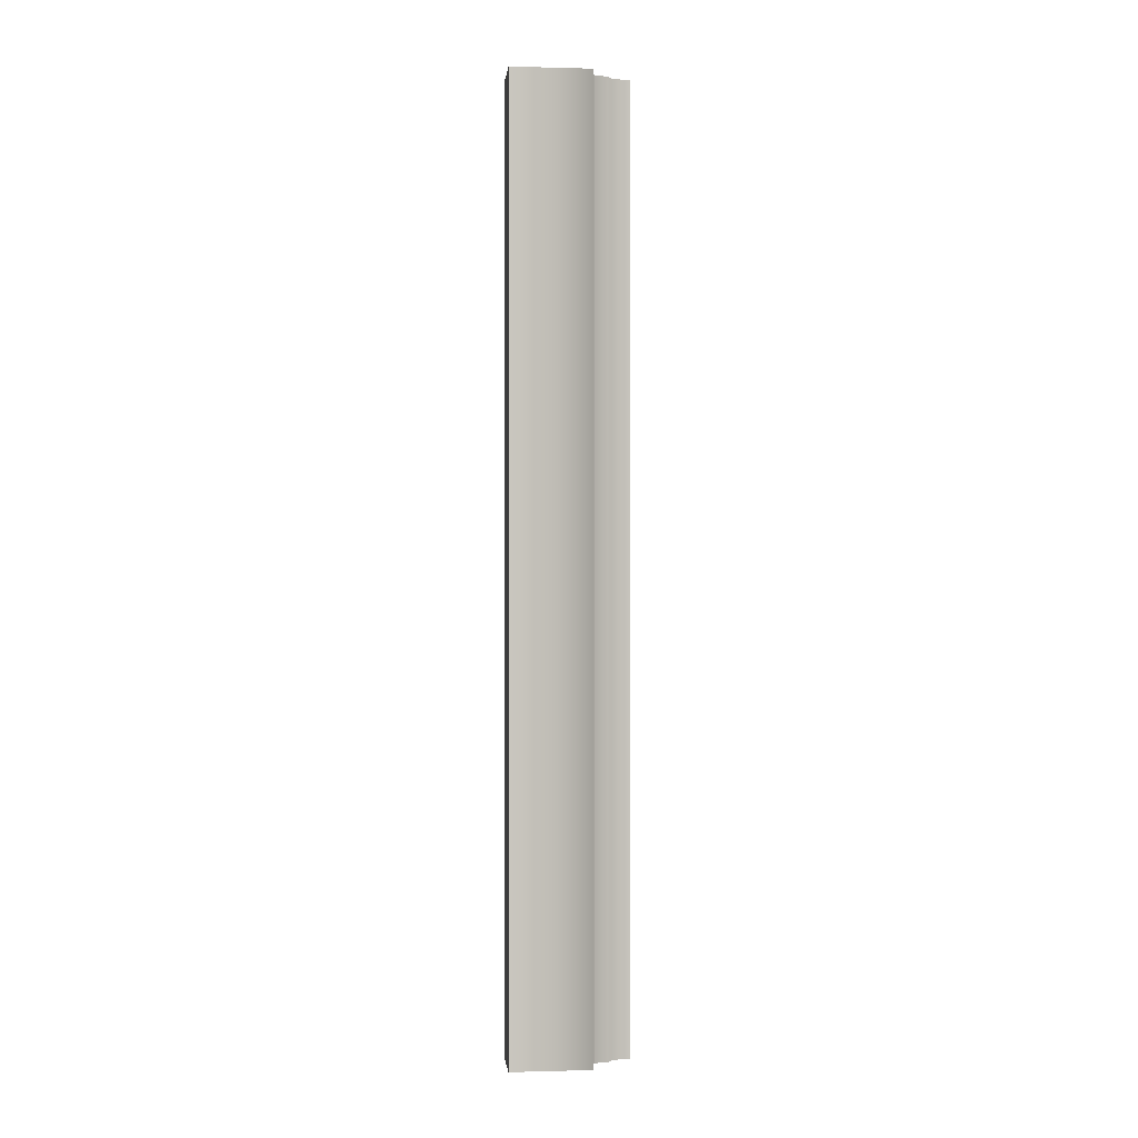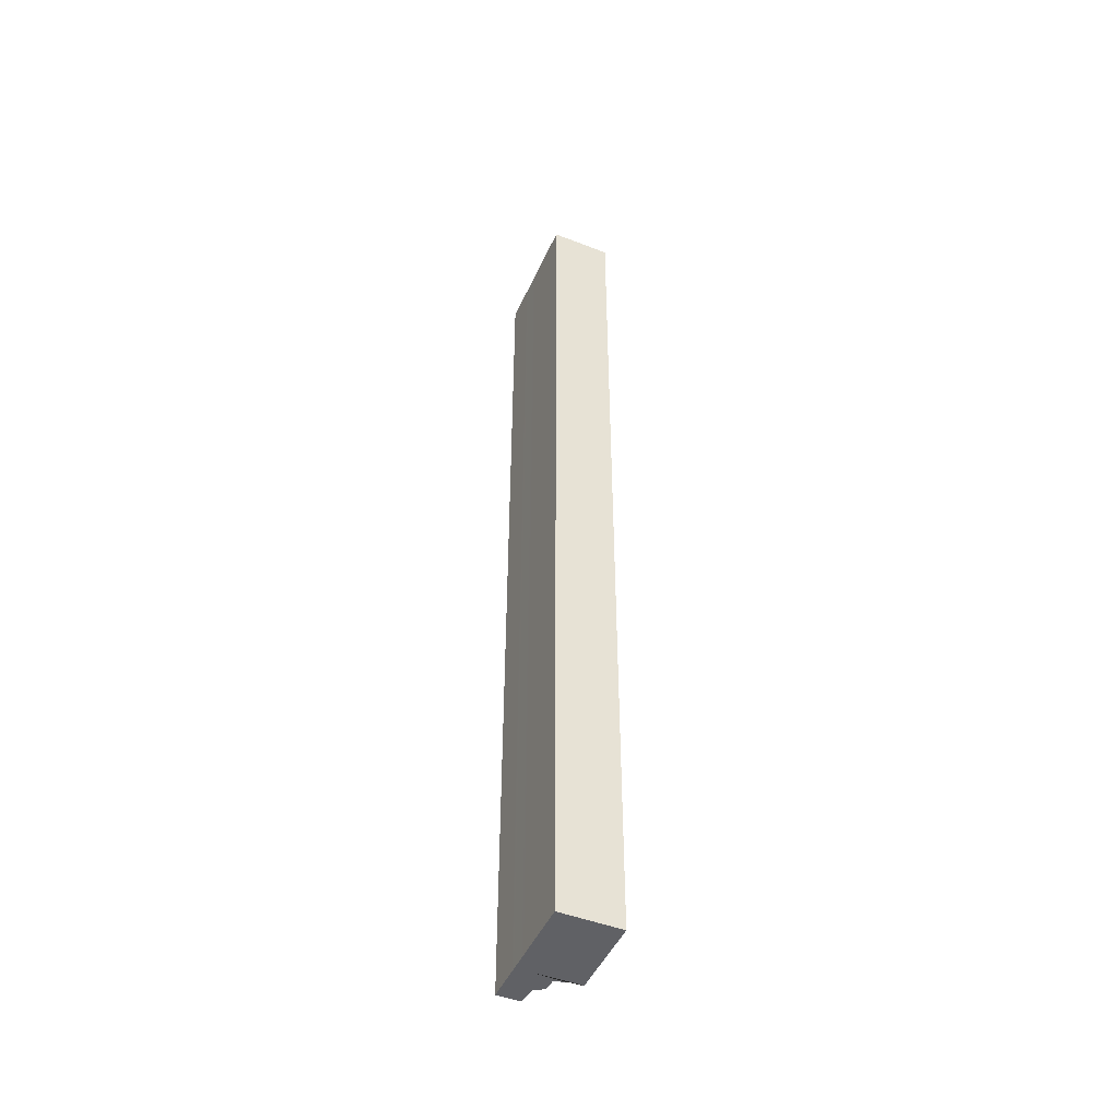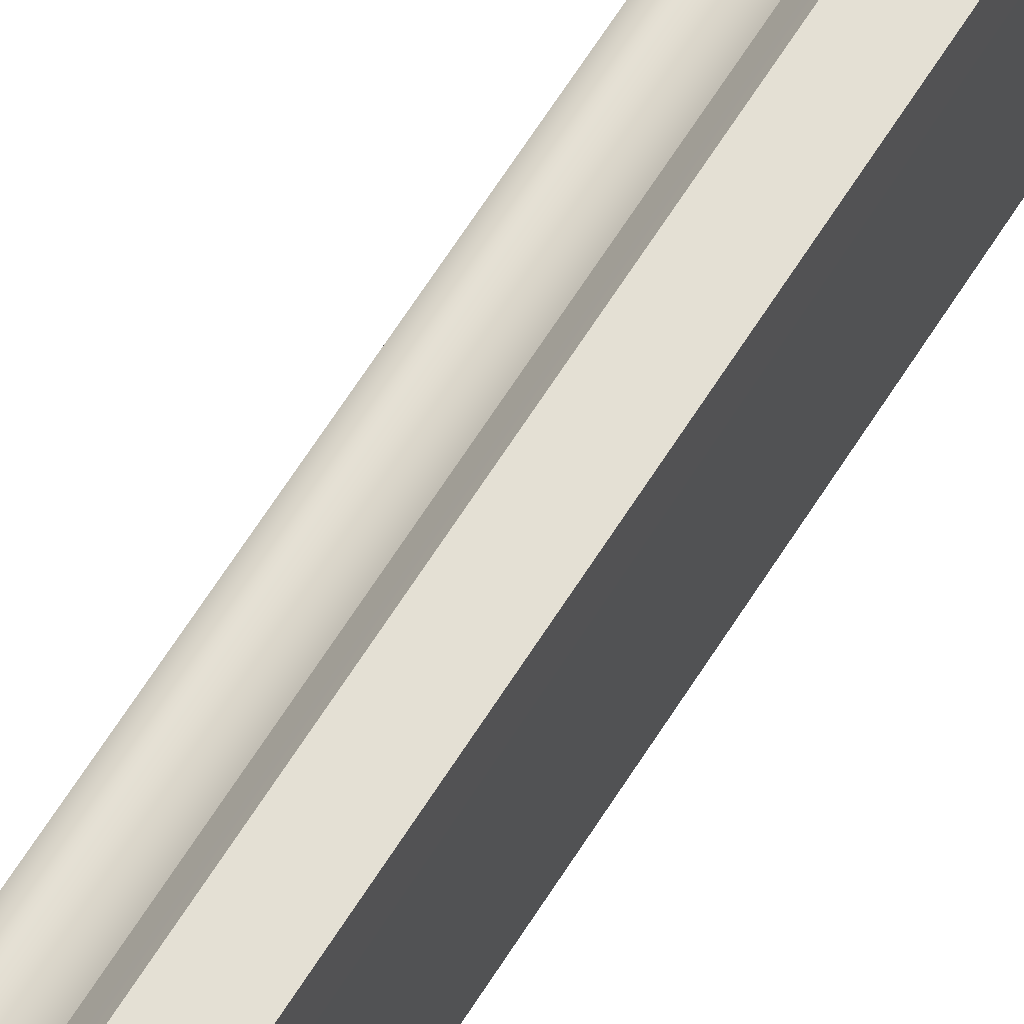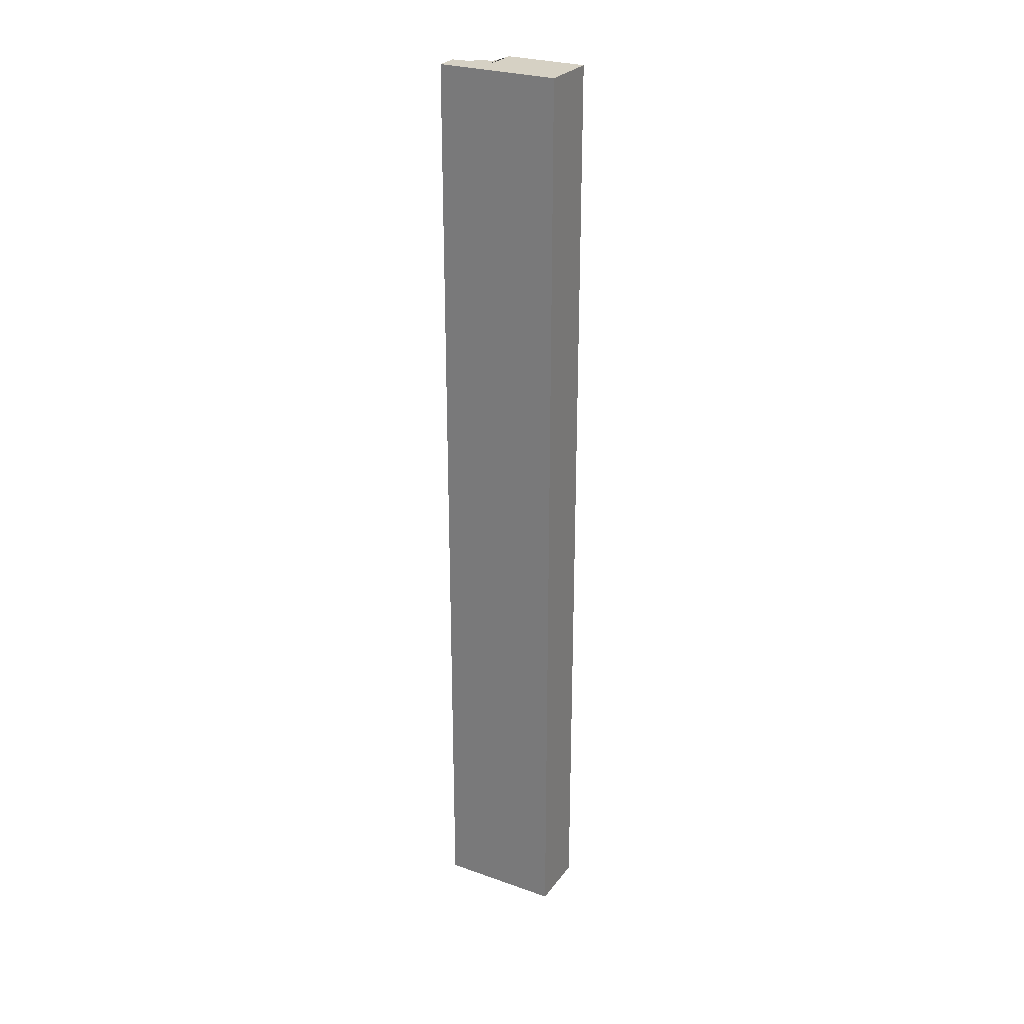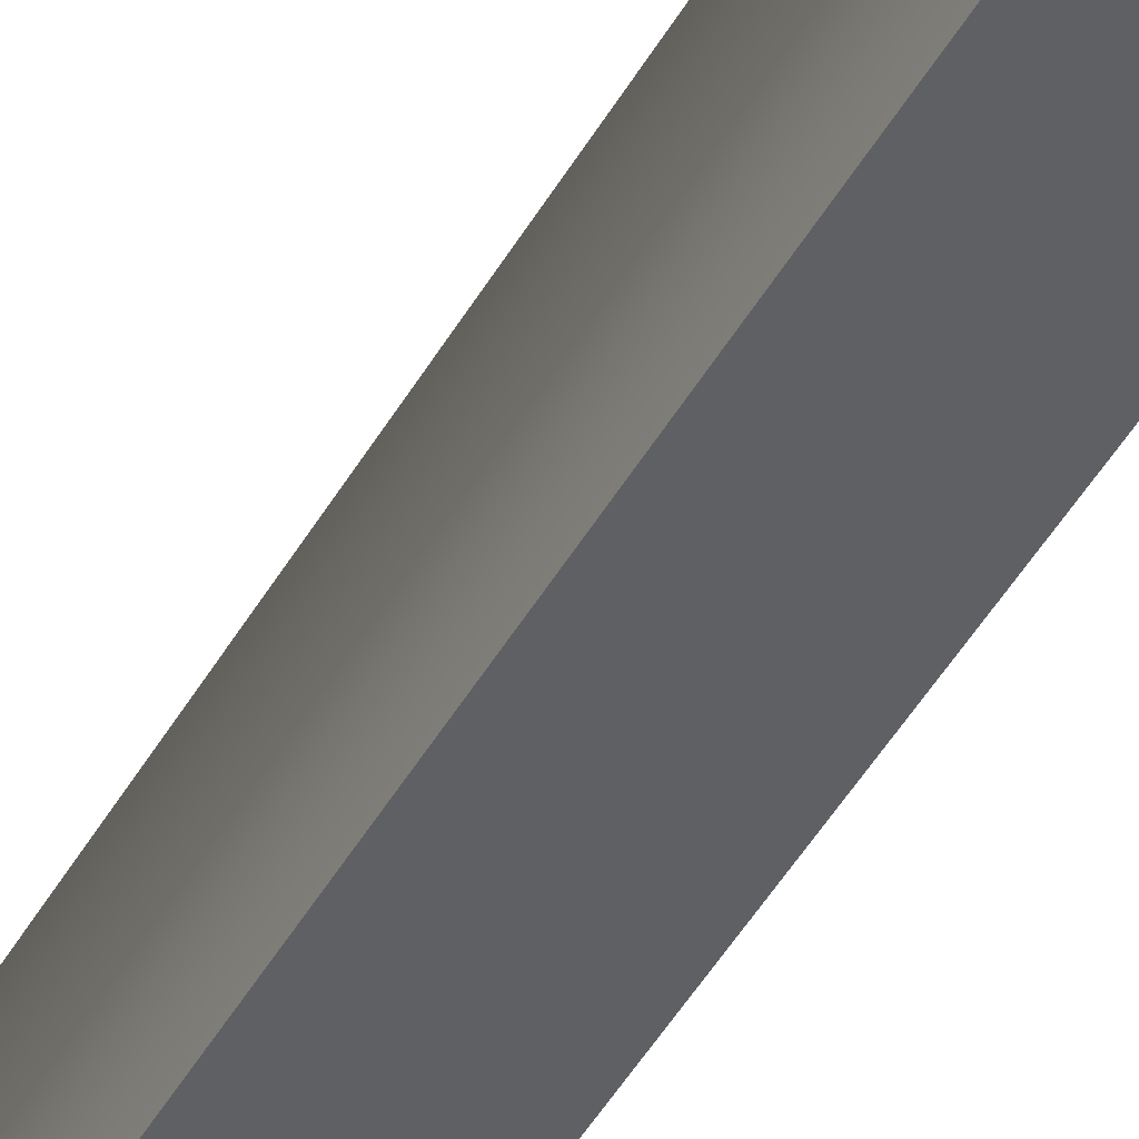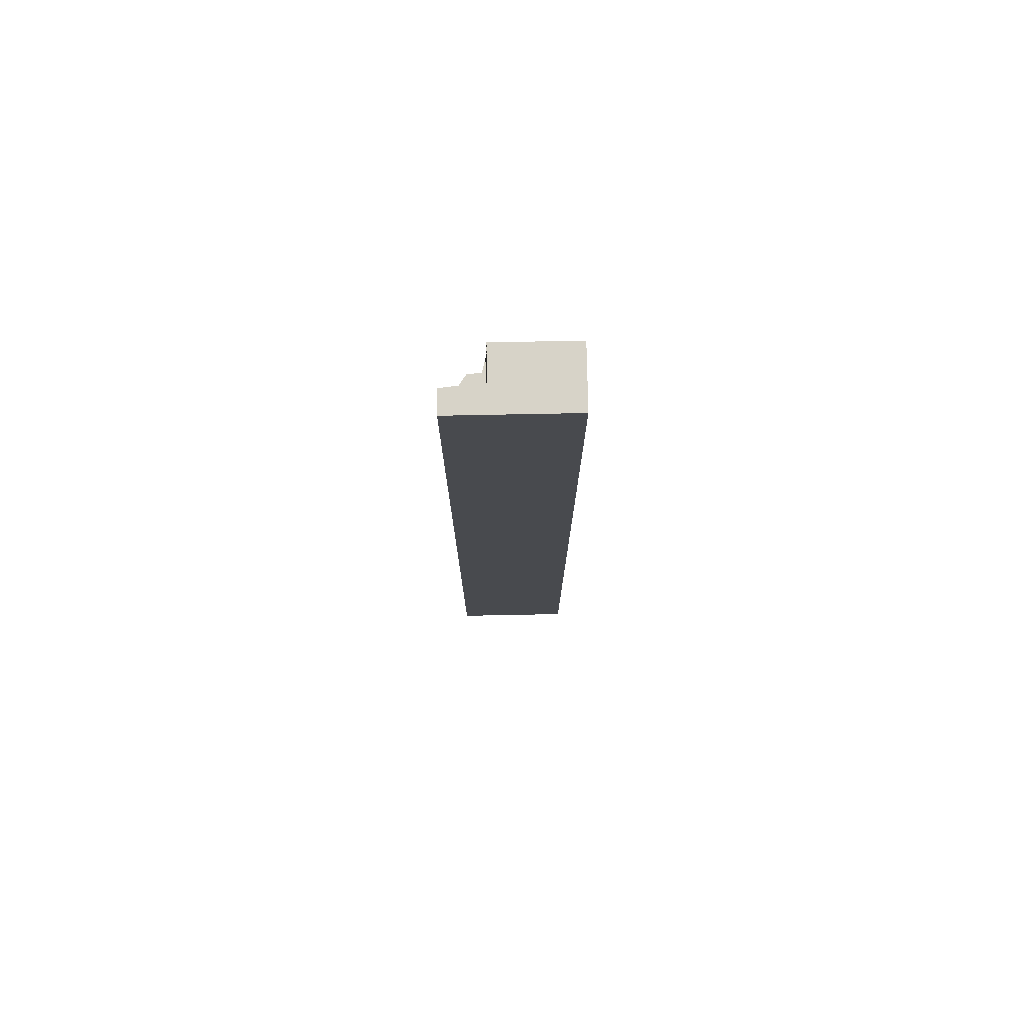
<metadata>
{"format":"obj","ext":"obj","renderer":"f3d","projection":"perspective","resolution":1024,"background":"white","views":[{"elev":-0.2,"azim":84.1,"up":"+Z"},{"elev":-47.5,"azim":-23.6,"up":"+Z"},{"elev":66.2,"azim":-147.6,"up":"+Y"},{"elev":27.0,"azim":-61.3,"up":"+Z"},{"elev":-43.1,"azim":153.2,"up":"+Y"},{"elev":76.9,"azim":-91.1,"up":"+Z"}]}
</metadata>
<code>
o souphalftrim001_high_1
v -0.06512 0 0.6715
v -0.06512 0 0.6715
v -0.06512 0 0.6715
v -0.06512 0 0.6715
v -0.06512 0 0.6715
v -0.06512 0.1143 0.6715
v -0.06512 0.1143 0.6715
v -0.06512 0.1143 0.6715
v -0.06512 0.1143 0.6715
v -0.06512 0.1143 0.6715
v -0.06512 0.1143 0.6715
v 0.02092 0.1143 -0.6715
v 0.02092 0.1143 -0.6715
v 0.02092 0.1143 -0.6715
v 0.02092 0.1143 -0.6715
v 0.02092 0.1143 -0.6715
v -0.06512 0.1143 -0.6715
v -0.06512 0.1143 -0.6715
v -0.06512 0.1143 -0.6715
v -0.06512 0.1143 -0.6715
v -0.06512 0.1143 -0.6715
v -0.06512 0.1143 -0.6715
v -0.06512 0.1143 -0.6715
v -0.06512 0.1618 0.6715
v -0.06512 0.1618 0.6715
v -0.06512 0.1618 0.6715
v -0.06512 0.1618 0.6715
v -0.06512 0.1618 0.6715
v -0.06512 0.1618 0.6715
v -0.02995 0.1463 0.6715
v -0.02995 0.1463 0.6715
v -0.02995 0.1463 0.6715
v -0.02995 0.1463 0.6715
v -0.02995 0.1463 0.6715
v -0.02995 0.1463 0.6715
v -0.02995 0.1463 -0.6715
v -0.02995 0.1463 -0.6715
v -0.02995 0.1463 -0.6715
v -0.02995 0.1463 -0.6715
v -0.02995 0.1463 -0.6715
v -0.02995 0.1463 -0.6715
v -0.06512 0.1618 -0.6715
v -0.06512 0.1618 -0.6715
v -0.06512 0.1618 -0.6715
v -0.06512 0.1618 -0.6715
v -0.06512 0.1618 -0.6715
v -0.06512 0.1618 -0.6715
v 0.01117 0.1131 0.6715
v 0.01117 0.1131 0.6715
v 0.01117 0.1131 0.6715
v 0.01117 0.1131 0.6715
v 0.01117 0.1131 0.6715
v 0.01117 0.1131 0.6715
v 0.01117 0.1131 0.6715
v 0.01117 0.1131 -0.6715
v 0.01117 0.1131 -0.6715
v 0.01117 0.1131 -0.6715
v 0.01117 0.1131 -0.6715
v 0.01117 0.1131 -0.6715
v 0.01117 0.1131 -0.6715
v 0.01117 0.1131 -0.6715
v -0.06515 0.1194 -0.6715
v -0.06515 0.1194 -0.6715
v -0.06515 0.1194 -0.6715
v -0.06515 0.1194 -0.6715
v -0.06515 0.1194 -0.6715
v 0.02092 0 0.6715
v 0.02092 0 0.6715
v 0.02092 0 0.6715
v 0.02092 0 0.6715
v -0.06515 0.1194 0.6715
v -0.06515 0.1194 0.6715
v -0.06515 0.1194 0.6715
v -0.06515 0.1194 0.6715
v -0.06515 0.1194 0.6715
v -0.06513 0.1169 -0.6715
v -0.06513 0.1169 -0.6715
v -0.06513 0.1169 -0.6715
v -0.06513 0.1169 -0.6715
v -0.06513 0.1169 -0.6715
v -0.06513 0.1169 -0.6715
v -0.01519 0.1197 0.6715
v -0.01519 0.1197 0.6715
v -0.01519 0.1197 0.6715
v -0.01519 0.1197 0.6715
v -0.01519 0.1197 0.6715
v -0.01519 0.1197 -0.6715
v -0.01519 0.1197 -0.6715
v -0.01519 0.1197 -0.6715
v -0.01519 0.1197 -0.6715
v -0.01519 0.1197 -0.6715
v -0.06513 0.1169 0.6715
v -0.06513 0.1169 0.6715
v -0.06513 0.1169 0.6715
v -0.06513 0.1169 0.6715
v -0.06513 0.1169 0.6715
v -0.06513 0.1169 0.6715
v -0.01788 0.1169 0.6715
v -0.01788 0.1169 0.6715
v -0.01788 0.1169 0.6715
v -0.01788 0.1169 0.6715
v -0.01788 0.1169 0.6715
v -0.01788 0.1169 0.6715
v -0.01788 0.1169 -0.6715
v -0.01788 0.1169 -0.6715
v -0.01788 0.1169 -0.6715
v -0.01788 0.1169 -0.6715
v -0.01788 0.1169 -0.6715
v -0.01788 0.1169 -0.6715
v -0.06513 0.1411 0.6715
v -0.06513 0.1411 0.6715
v -0.06513 0.1411 0.6715
v -0.06513 0.1411 0.6715
v -0.06513 0.1411 0.6715
v -0.06513 0.1411 0.6715
v -0.06513 0.1411 0.6715
v -0.06513 0.1411 -0.6715
v -0.06513 0.1411 -0.6715
v -0.06513 0.1411 -0.6715
v -0.06513 0.1411 -0.6715
v -0.06513 0.1411 -0.6715
v -0.06513 0.1411 -0.6715
v -0.06513 0.1411 -0.6715
v -0.01661 0.1373 0.6715
v -0.01661 0.1373 0.6715
v -0.01661 0.1373 0.6715
v -0.01661 0.1373 0.6715
v -0.01661 0.1373 0.6715
v -0.01661 0.1373 0.6715
v -0.06512 0 -0.6715
v -0.06512 0 -0.6715
v -0.06512 0 -0.6715
v -0.06512 0 -0.6715
v -0.01661 0.1373 -0.6715
v -0.01661 0.1373 -0.6715
v -0.01661 0.1373 -0.6715
v -0.01661 0.1373 -0.6715
v -0.01661 0.1373 -0.6715
v -0.01661 0.1373 -0.6715
v 0.02092 0 -0.6715
v 0.02092 0 -0.6715
v 0.02092 0 -0.6715
v 0.02092 0 -0.6715
v 0.02092 0 -0.6715
v -0.06512 0.1712 0.6715
v -0.06512 0.1712 0.6715
v -0.06512 0.1712 0.6715
v -0.06512 0.1712 0.6715
v -0.06512 0.1712 0.6715
v -0.03257 0.1712 0.6715
v -0.03257 0.1712 0.6715
v -0.03257 0.1712 0.6715
v -0.03257 0.1712 0.6715
v -0.06512 0.1712 -0.6715
v -0.06512 0.1712 -0.6715
v -0.06512 0.1712 -0.6715
v -0.03257 0.1712 -0.6715
v -0.03257 0.1712 -0.6715
v -0.03257 0.1712 -0.6715
v -0.03257 0.1712 -0.6715
v -0.03257 0.1712 -0.6715
v -0.03257 0.1712 -0.6715
v 0.02092 0.1143 0.6715
v 0.02092 0.1143 0.6715
v 0.02092 0.1143 0.6715
v 0.02092 0.1143 0.6715
v 0.02092 0.1143 0.6715
v 0.02092 0.1143 0.6715
f 2 131 140
f 141 68 3
f 146 150 158
f 159 155 147
f 69 163 7
f 8 4 70
f 143 13 164
f 165 67 144
f 132 18 14
f 15 142 133
f 5 9 19
f 20 130 1
f 51 103 94
f 52 95 10
f 166 53 11
f 57 54 167
f 168 16 58
f 79 109 59
f 21 80 60
f 22 61 12
f 96 81 23
f 17 6 97
f 152 149 28
f 29 33 153
f 161 151 34
f 35 41 162
f 42 154 157
f 160 36 43
f 145 156 44
f 45 24 148
f 48 82 98
f 87 83 49
f 50 55 88
f 134 89 104
f 117 135 105
f 62 118 106
f 110 119 63
f 64 71 111
f 99 72 92
f 76 65 107
f 73 66 77
f 78 93 74
f 112 75 100
f 124 113 101
f 84 125 102
f 136 126 85
f 86 90 137
f 91 56 108
f 38 138 120
f 121 46 39
f 26 47 122
f 123 114 27
f 115 127 31
f 32 25 116
f 40 30 128
f 129 139 37

</code>
